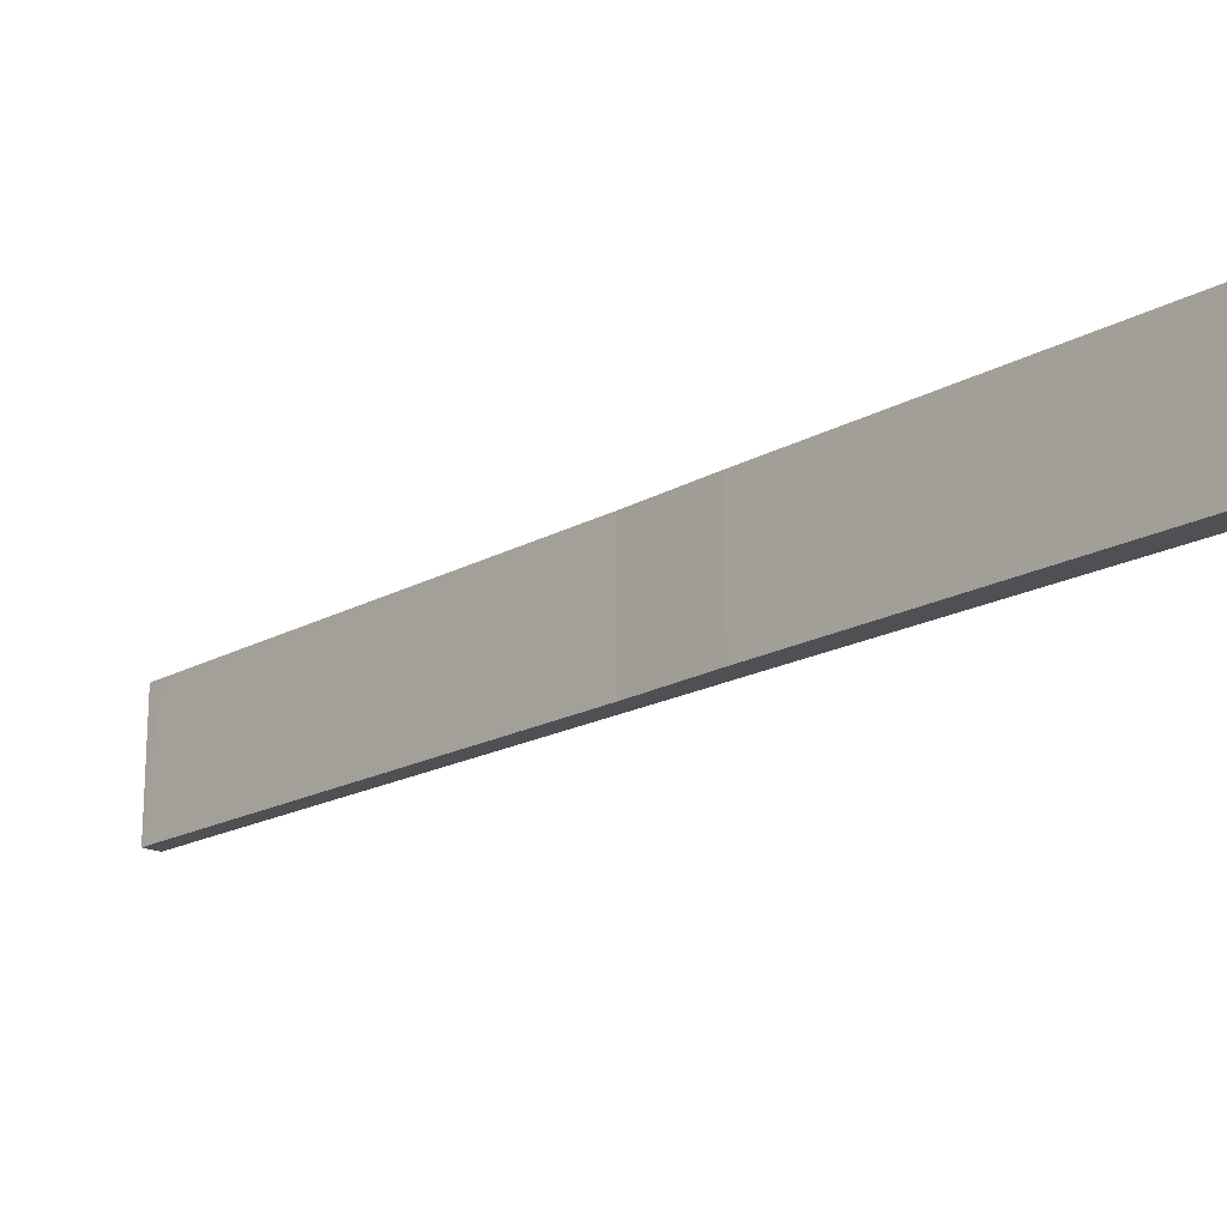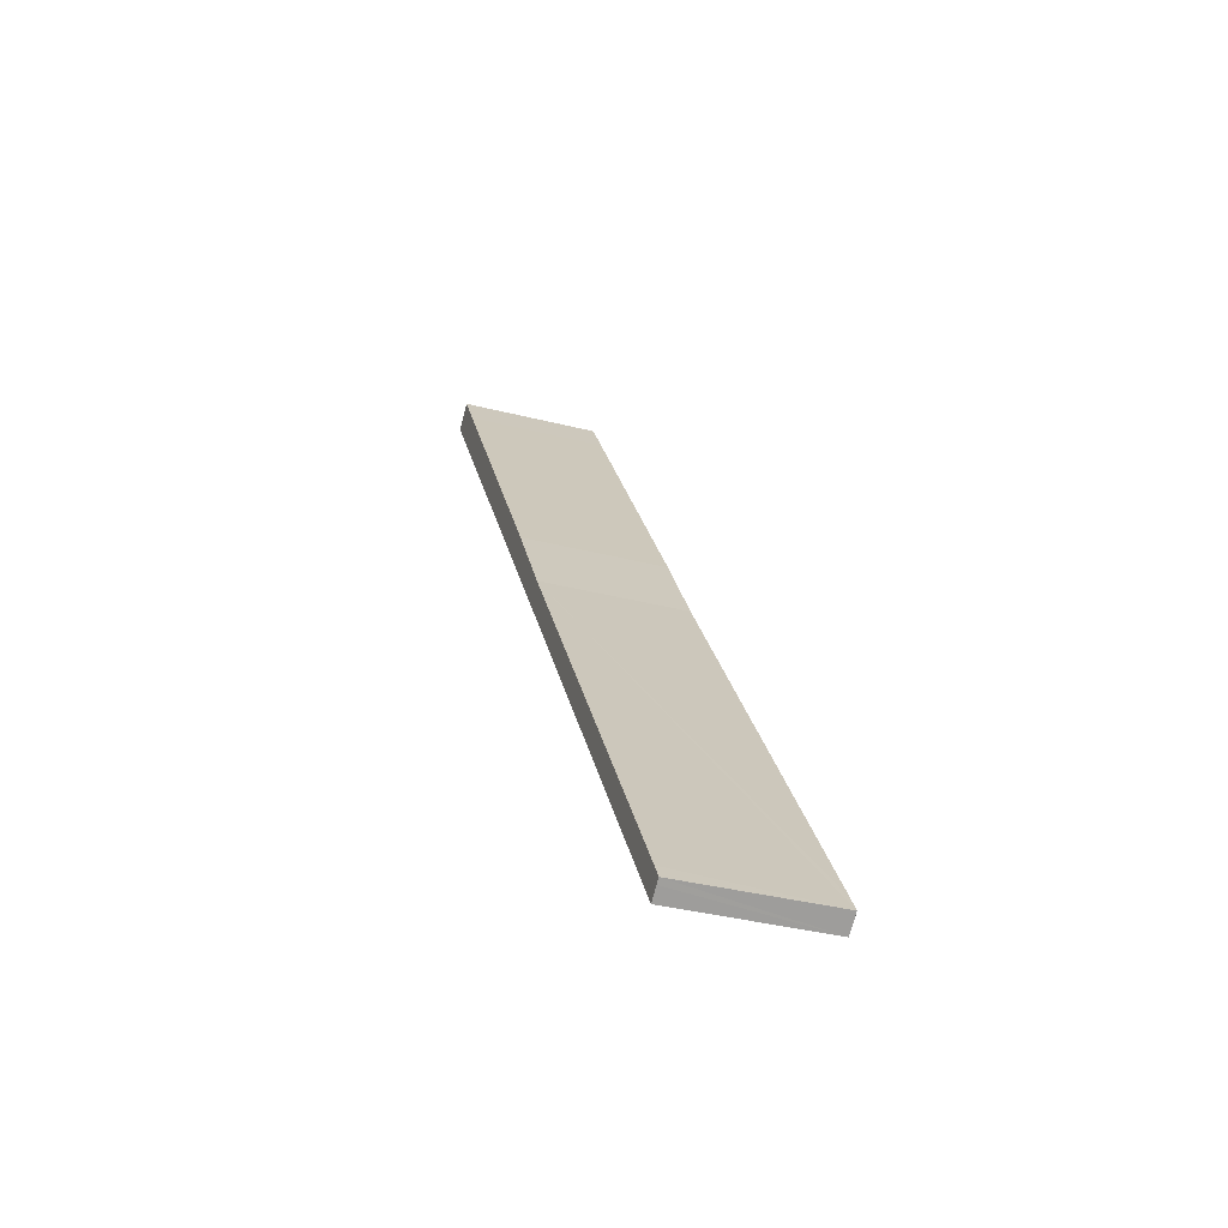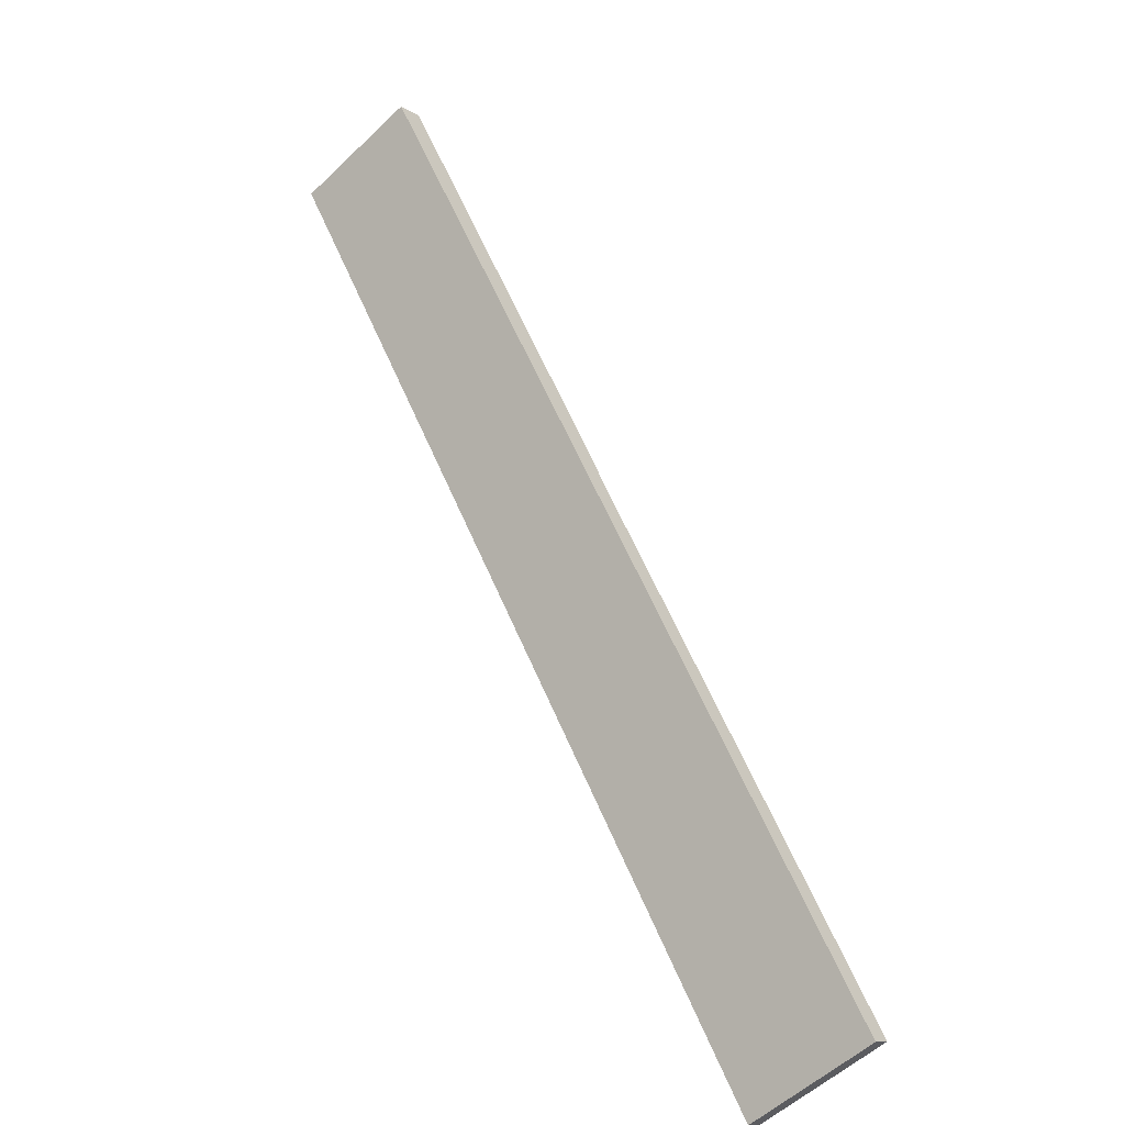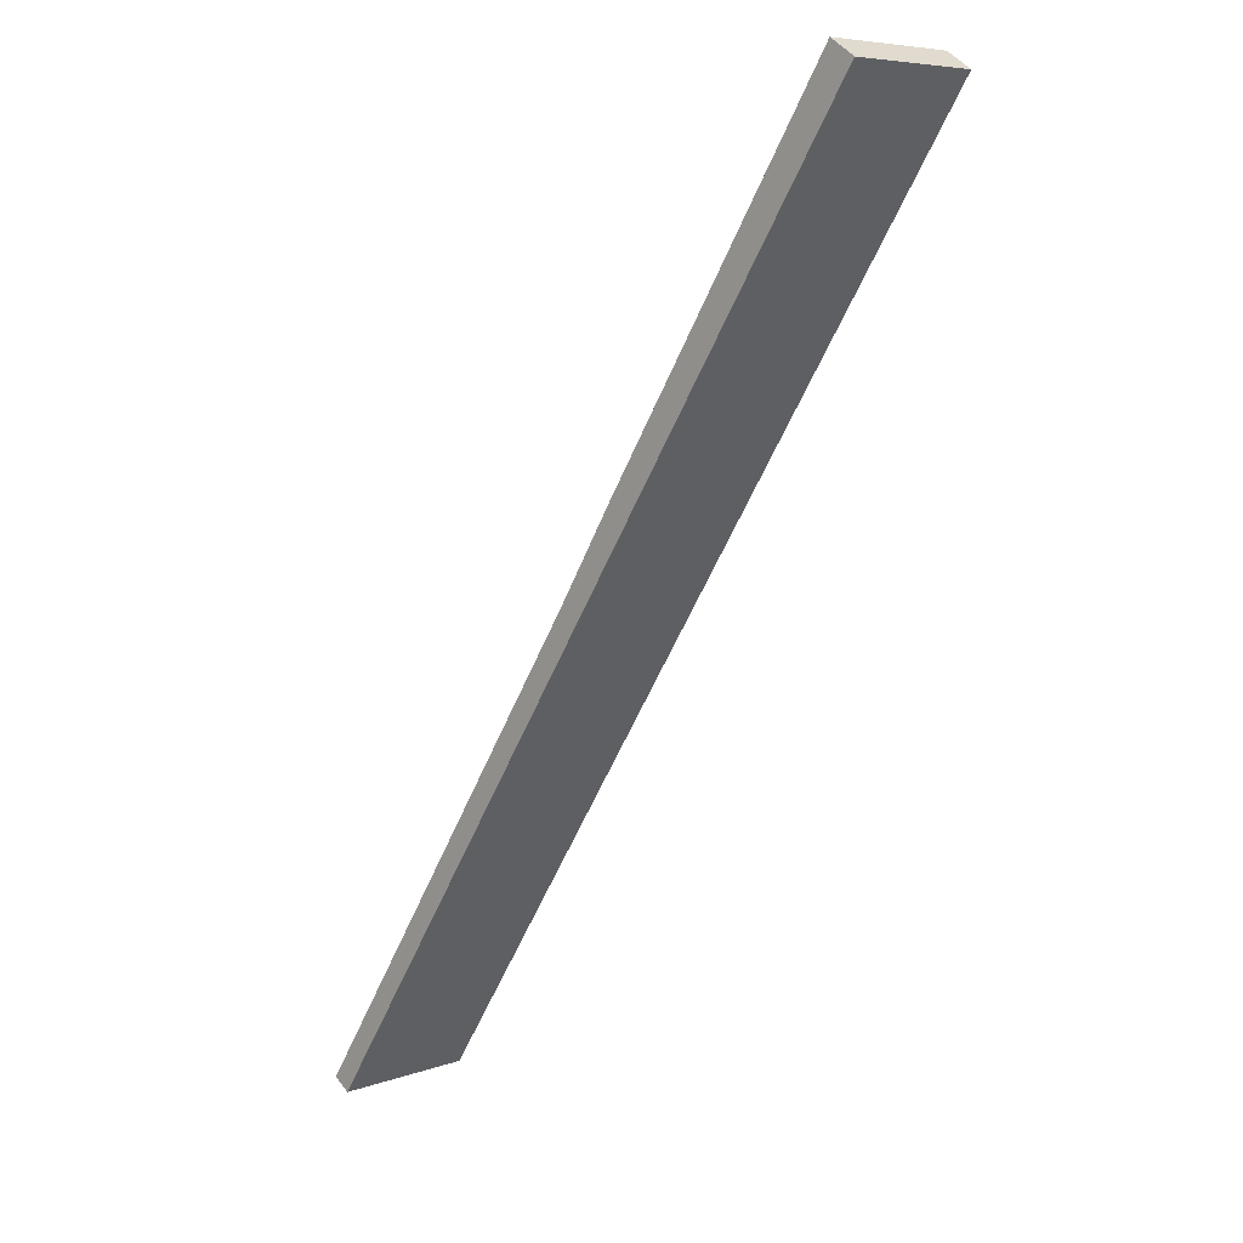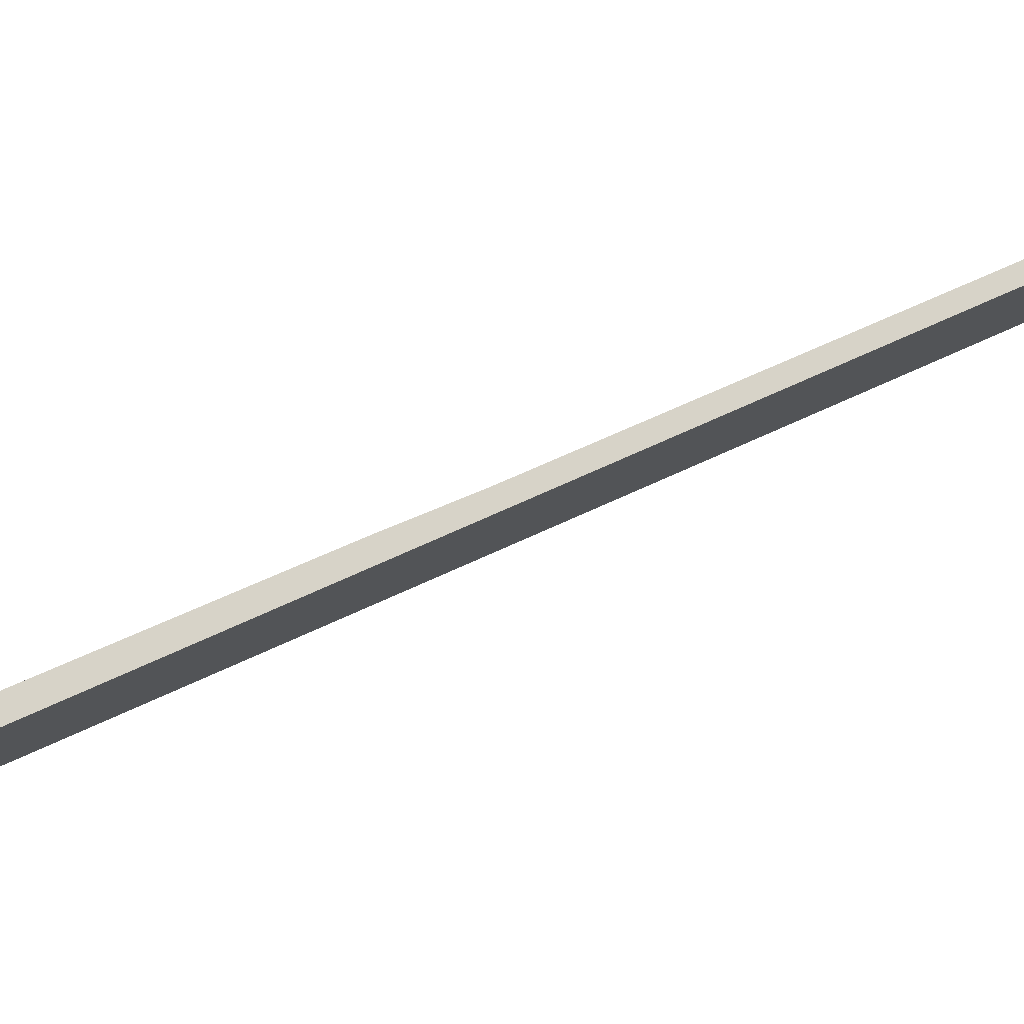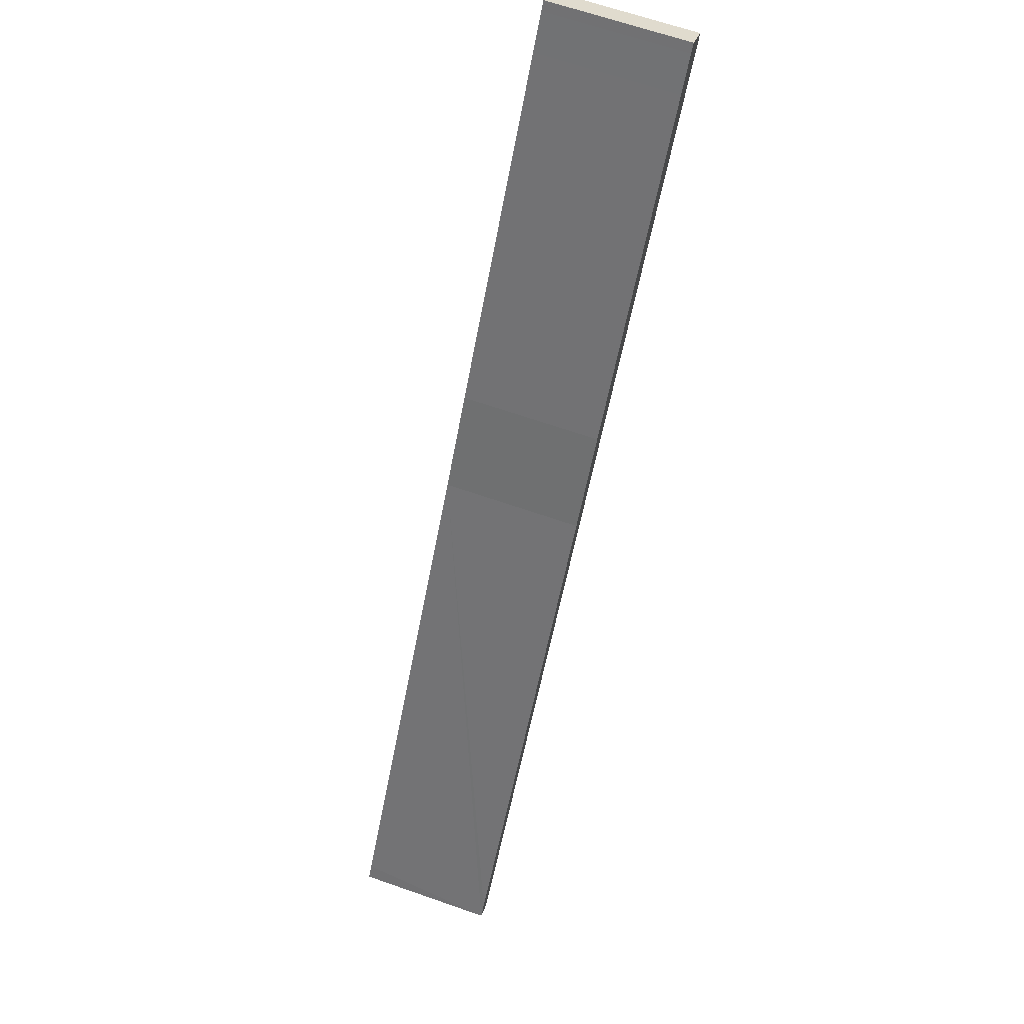
<metadata>
{"format":"obj","ext":"obj","renderer":"f3d","projection":"perspective","resolution":1024,"background":"white","views":[{"elev":-18.6,"azim":-10.4,"up":"+Y"},{"elev":-36.9,"azim":-108.2,"up":"+Z"},{"elev":-55.6,"azim":134.9,"up":"+Z"},{"elev":7.0,"azim":44.6,"up":"+Z"},{"elev":76.5,"azim":99.4,"up":"+Y"},{"elev":65.5,"azim":-70.6,"up":"+Z"}]}
</metadata>
<code>
v  0.031 0.932 -0.022
v  4.085 0.932 5.964
v  0.109 0.932 -0.076
v  0 0.932 5.707e-17
v  0.06 0.932 0.094
v  2.036 0.932 3.12
v  2.413 0.932 3.724
v  3.747 0.932 5.79
v  3.889 0.932 6.011
v  3.926 0.932 6.069
v  3.926 -3.716e-16 6.069
v  4.085 -3.652e-16 5.964
v  0.109 4.654e-18 -0.076
v  0 0 0
v  0.031 1.347e-18 -0.022
v  0.06 -5.756e-18 0.094
v  2.036 -1.91e-16 3.12
v  2.413 -2.28e-16 3.724
v  3.747 -3.545e-16 5.79
v  3.889 -3.681e-16 6.011
g defaultobject
f 1 2 3
f 2 1 4
f 2 4 5
f 2 5 6
f 2 6 7
f 2 7 8
f 2 8 9
f 2 9 10
f 11 2 10
f 2 11 12
f 12 3 2
f 3 12 13
f 13 1 3
f 1 13 4
f 4 13 14
f 14 13 15
f 14 5 4
f 5 14 6
f 6 14 16
f 6 16 17
f 6 17 7
f 7 17 18
f 7 18 8
f 8 18 19
f 8 19 9
f 9 19 20
f 9 20 10
f 10 20 11
f 12 15 13
f 15 12 14
f 14 12 16
f 16 12 17
f 17 12 18
f 18 12 19
f 19 12 20
f 20 12 11

</code>
